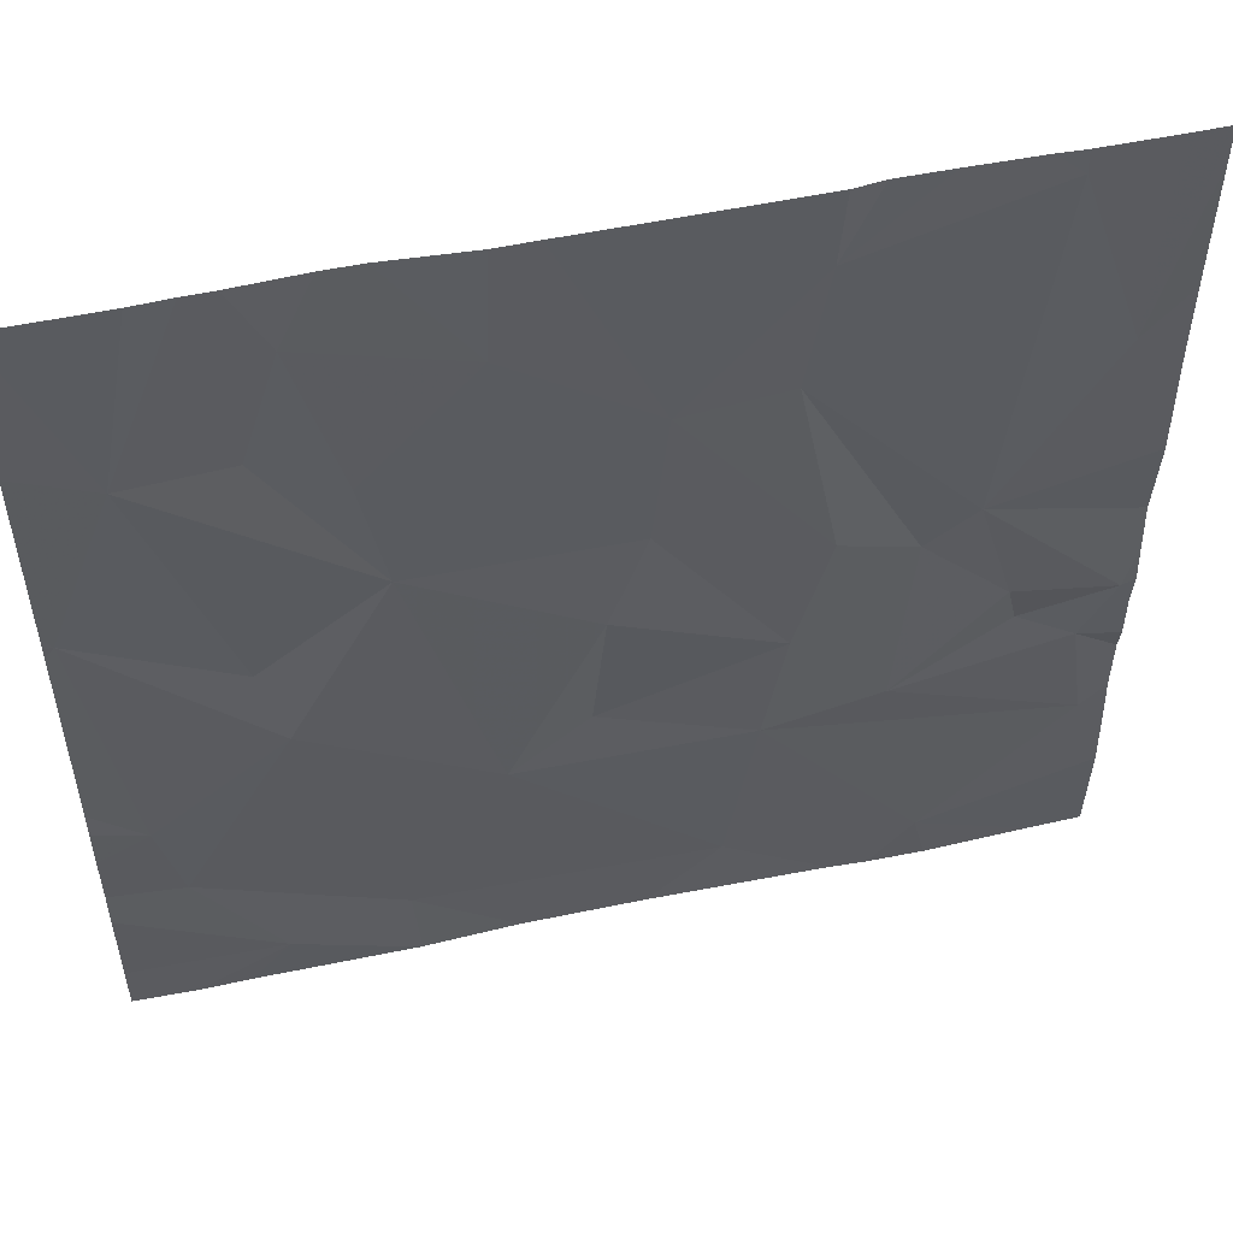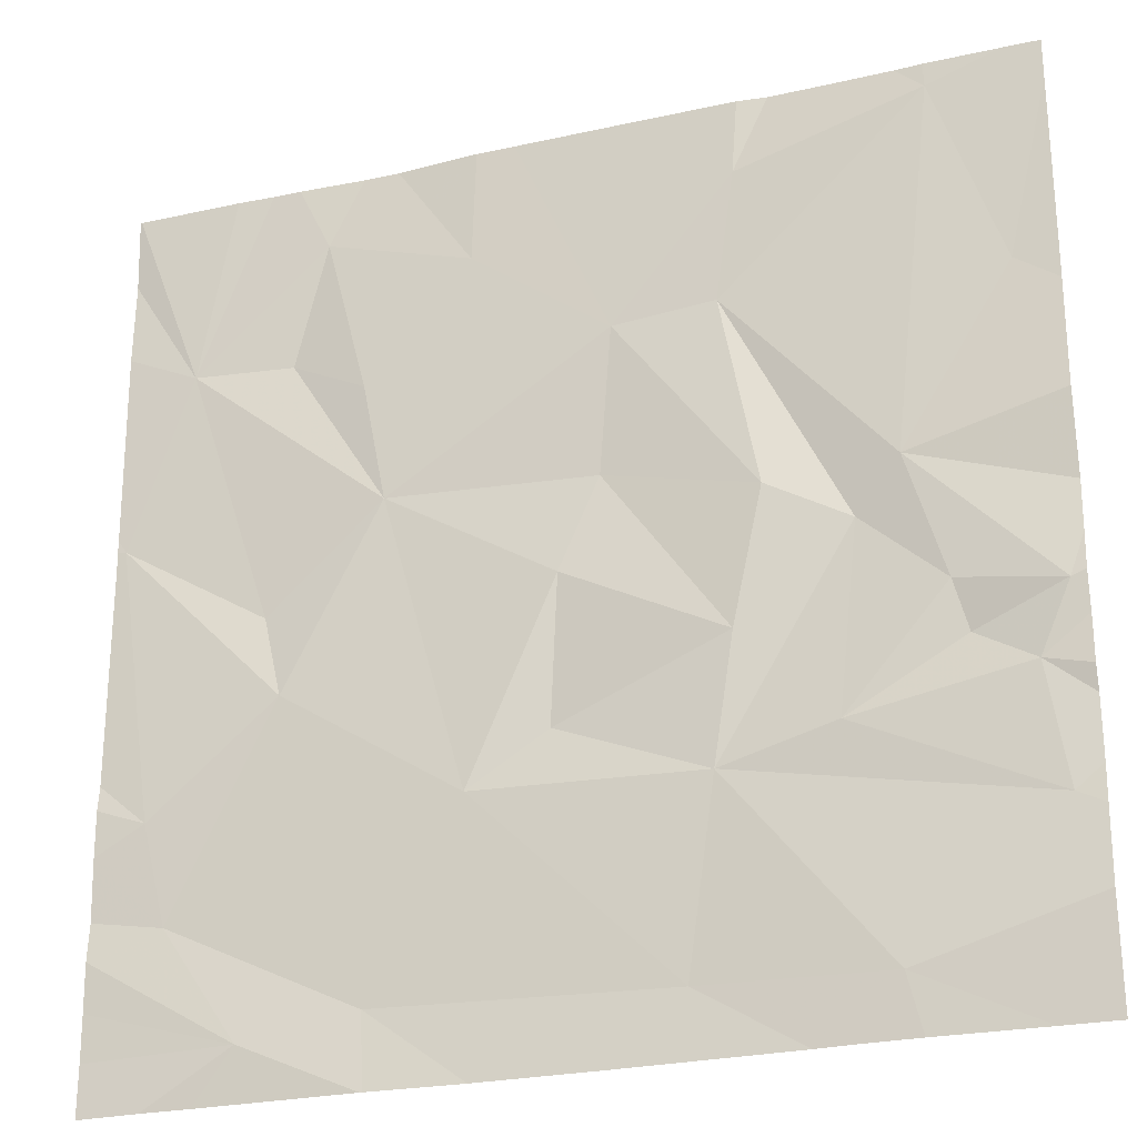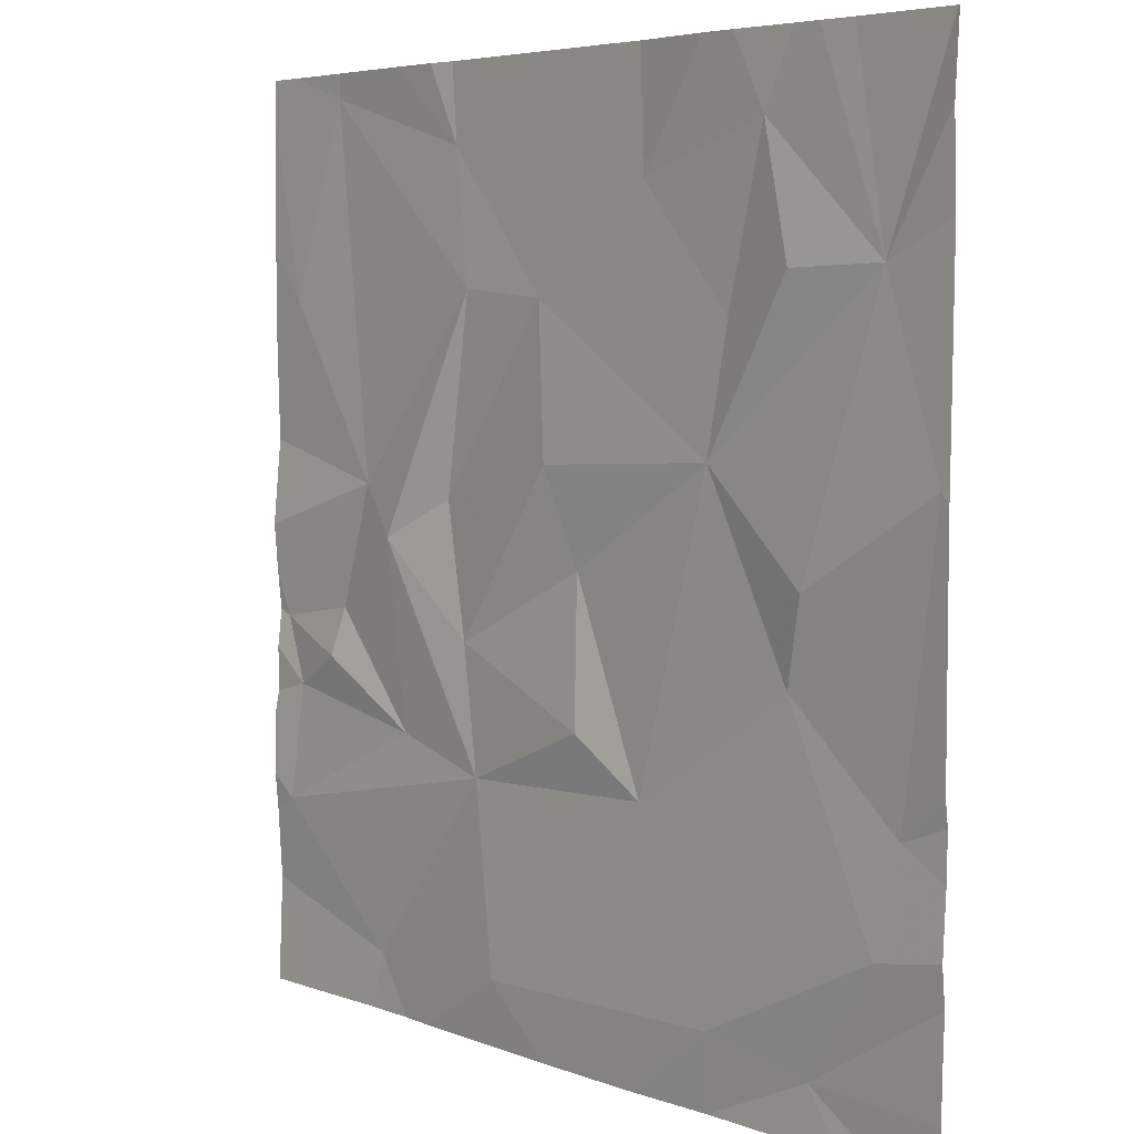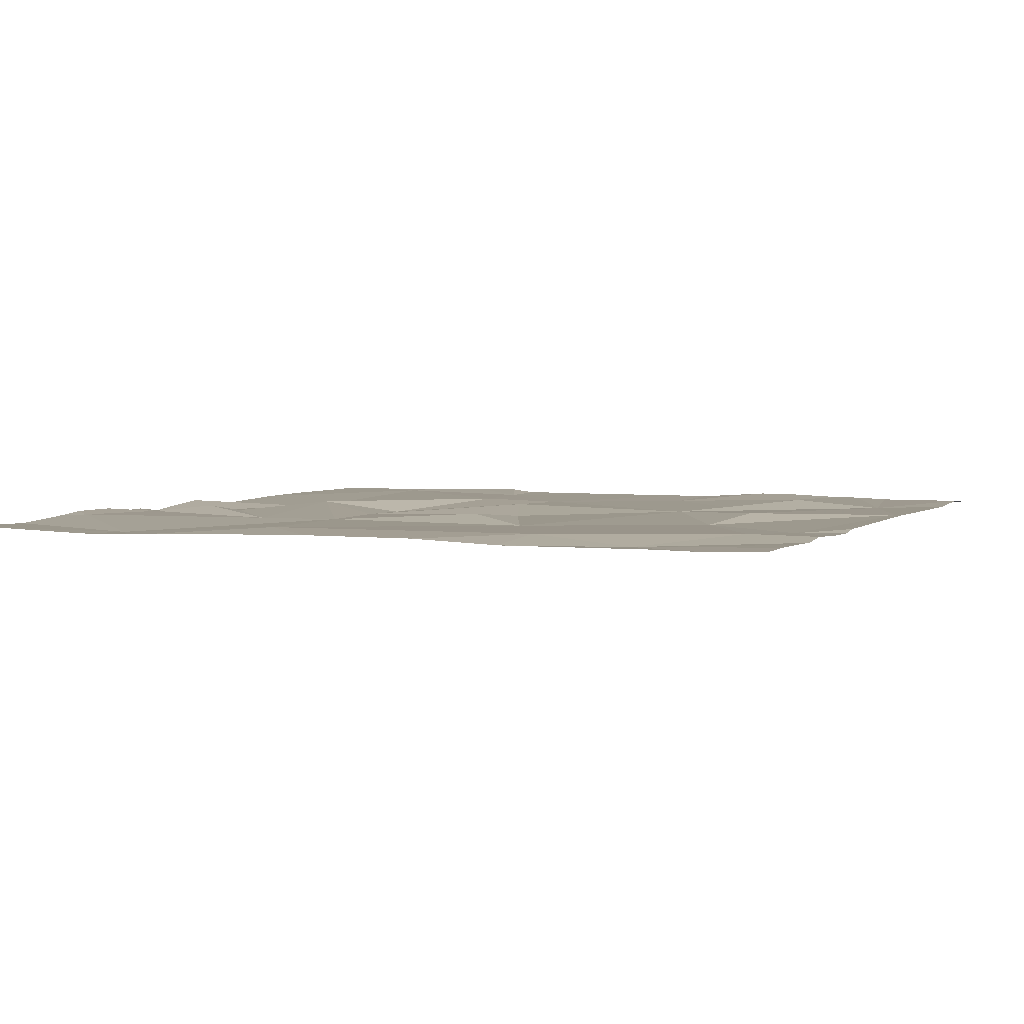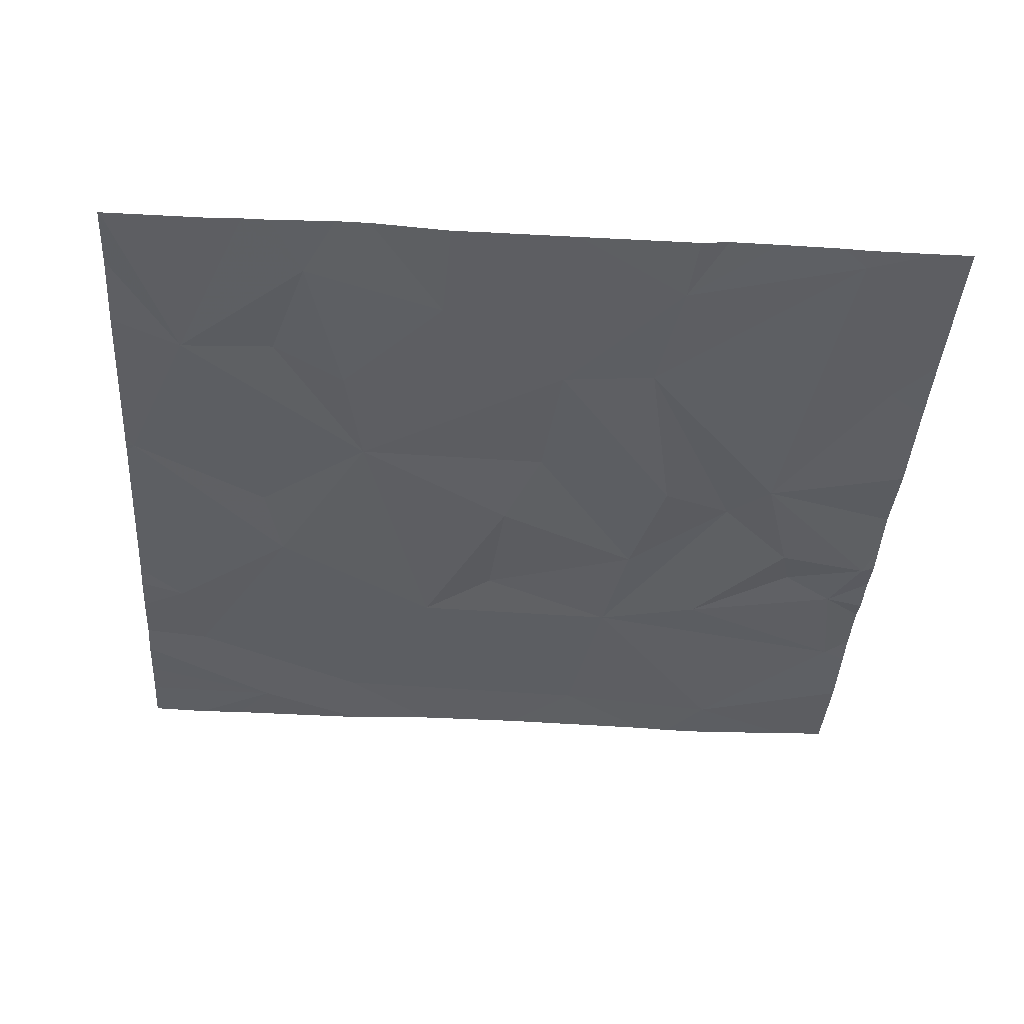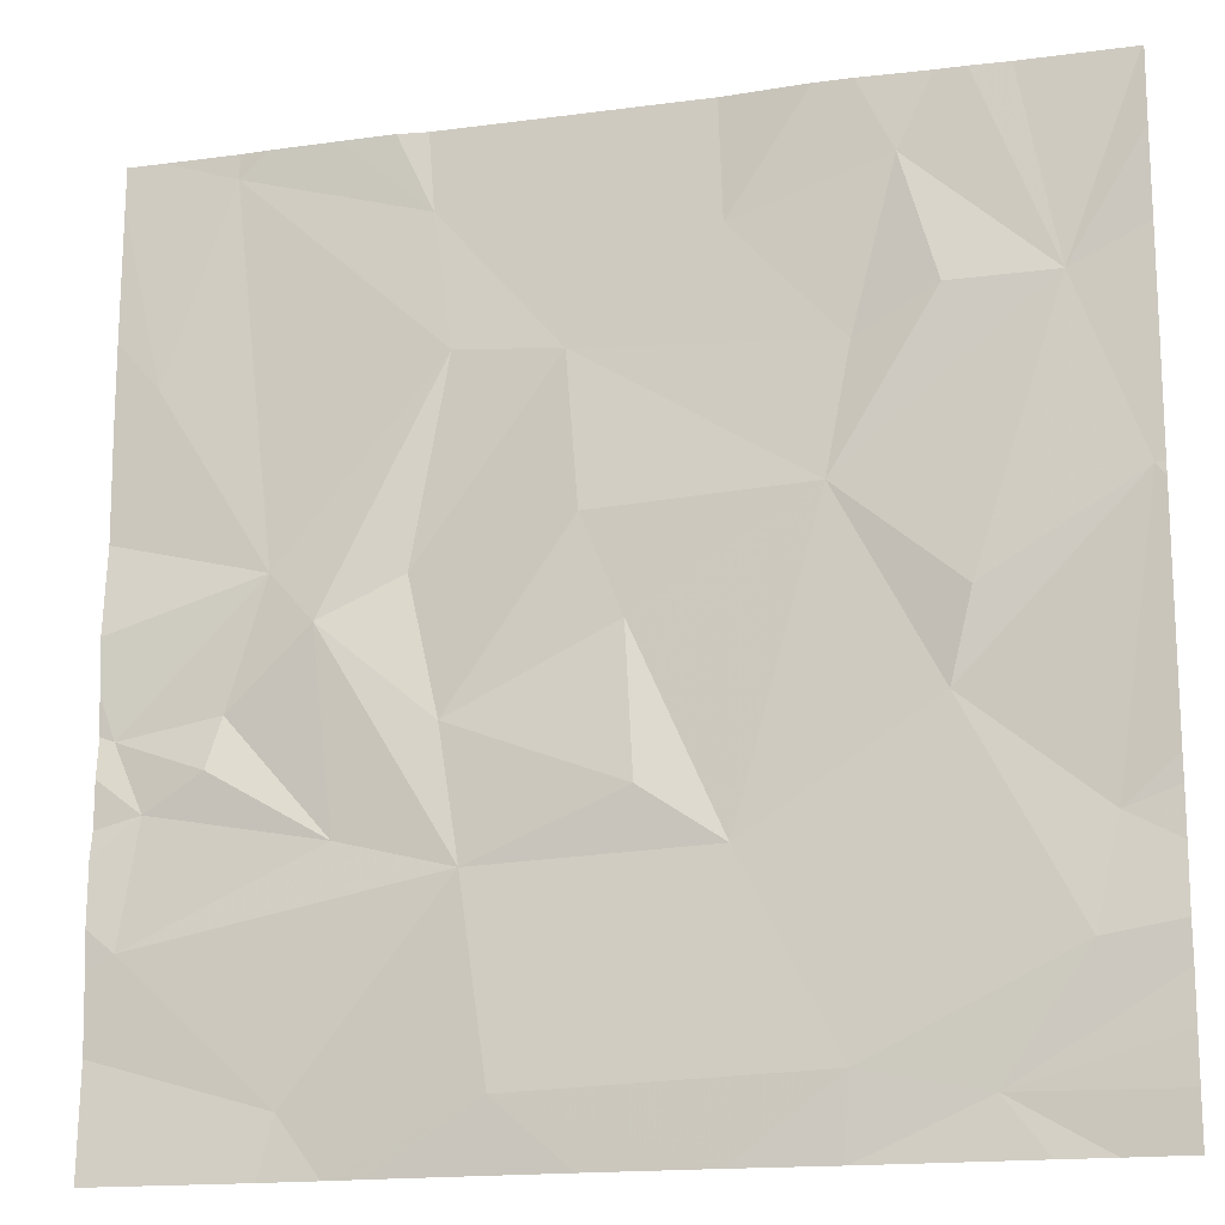
<metadata>
{"format":"obj","ext":"obj","renderer":"f3d","projection":"perspective","resolution":1024,"background":"white","views":[{"elev":53.0,"azim":167.0,"up":"+Y"},{"elev":-25.4,"azim":-160.4,"up":"+Y"},{"elev":5.2,"azim":49.8,"up":"+Y"},{"elev":3.9,"azim":23.7,"up":"+Z"},{"elev":-39.6,"azim":176.3,"up":"+Z"},{"elev":-16.5,"azim":15.1,"up":"+Y"}]}
</metadata>
<code>
v -120.3 258.8 490.7
v -120.6 258.7 490.7
v -120.1 258.7 490.7
v -120.6 258.9 490.7
v -120.9 260.6 490.7
v -120.8 260.6 490.7
v -120.8 259.2 490.7
v -120.5 260.6 490.7
v -121.6 258.8 490.7
v -120 259.1 490.7
v -121.9 259.1 490.7
v -120.4 260.6 490.7
v -121 260.6 490.7
v -121.2 258.8 490.7
v -120 259.4 490.7
v -121.4 258.7 490.7
v -121 258.7 490.7
v -120.1 259.3 490.7
v -121.6 258.7 490.7
v -121.5 258.7 490.7
v -120.9 259.4 490.7
v -120.9 259.7 490.7
v -120.2 259.1 490.7
v -120.4 259.5 490.7
v -120 259.8 490.7
v -120 259 490.7
v -121.2 259.2 490.7
v -121.9 259.5 490.6
v -121.8 259.4 490.7
v -121.7 259.4 490.7
v -121.5 259.7 490.7
v -121.5 259.3 490.7
v -121.7 259.5 490.7
v -121.3 259.5 490.7
v -120 258.9 490.7
v -120 259.2 490.7
v -120 258.7 490.7
v -120.2 258.7 490.7
v -120.3 259.7 490.7
v -120.4 260.2 490.7
v -120.6 259.9 490.7
v -120.2 260.2 490.7
v -120.5 260.1 490.7
v -121 259.9 490.7
v -121.1 260.2 490.7
v -121.3 259.8 490.6
v -121.3 260.2 490.7
v -120 259.3 490.7
v -121.8 260.2 490.7
v -121.6 259.8 490.7
v -120 258.8 490.7
v -121.7 260.6 490.7
v -120.2 260.6 490.7
v -120.8 258.7 490.7
v -120.8 260.4 490.7
v -120.4 260.5 490.7
v -121.3 260.5 490.7
v -120.3 260.6 490.7
v -120.6 258.7 490.7
v -121.9 258.9 490.7
v -121.9 259.1 490.7
v -120.6 260.6 490.7
v -121.3 260.6 490.7
v -121.9 259.3 490.7
v -121.9 259.2 490.7
v -121.9 259.3 490.7
v -121.9 259.4 490.7
v -121.9 259.5 490.7
v -121.9 260.1 490.7
v -121.9 259.9 490.7
v -121.9 259.7 490.7
v -121.9 259.6 490.7
v -121.9 260.5 490.7
v -121.9 260.3 490.7
v -120 259.8 490.7
v -120 259.9 490.7
v -120 259.9 490.7
v -120 260.3 490.7
v -120 260.5 490.7
v -121.8 258.7 490.7
v -121.9 258.7 490.7
v -120.2 258.7 490.7
v -121.4 260.6 490.7
v -121.5 260.6 490.7
v -121.6 260.6 490.7
v -121.7 260.6 490.7
v -121.8 260.6 490.7
v -121.8 260.6 490.7
v -121.9 260.6 490.7
v -121.9 260.6 490.7
v -120 260.6 490.7
v -120 260.6 490.7
f 83 57 63
f 13 57 5
f 1 4 59
f 60 11 61
f 63 57 13
f 4 7 14
f 54 14 17
f 14 9 20
f 78 42 77
f 82 1 38
f 12 56 58
f 80 9 60
f 22 21 7
f 23 1 26
f 36 23 10
f 7 4 23
f 23 18 24
f 23 4 1
f 7 23 24
f 25 18 15
f 25 24 18
f 11 29 64
f 11 9 27
f 28 29 30
f 27 31 32
f 33 30 32
f 27 9 14
f 22 34 21
f 27 34 31
f 29 11 32
f 31 33 32
f 27 21 34
f 7 21 27
f 7 27 14
f 27 32 11
f 29 32 30
f 77 25 76
f 37 51 3
f 67 28 68
f 16 14 20
f 62 55 8
f 25 39 24
f 43 41 40
f 25 42 39
f 42 40 41
f 41 39 42
f 22 41 44
f 45 44 41
f 24 41 7
f 41 24 39
f 41 43 45
f 22 7 41
f 45 47 46
f 31 34 46
f 50 49 69
f 31 50 33
f 22 44 34
f 44 45 46
f 28 33 50
f 33 28 30
f 50 31 47
f 46 47 31
f 50 47 52
f 28 50 71
f 44 46 34
f 76 25 75
f 8 56 12
f 42 25 77
f 17 14 16
f 5 55 6
f 55 56 8
f 56 40 42
f 56 42 58
f 43 40 56
f 55 43 56
f 45 43 55
f 52 57 84
f 45 57 47
f 47 57 52
f 75 25 15
f 49 52 87
f 57 45 5
f 52 49 50
f 20 9 19
f 19 9 80
f 60 9 11
f 10 23 26
f 53 42 91
f 61 11 65
f 15 18 48
f 80 60 81
f 2 1 59
f 64 29 66
f 65 11 64
f 26 1 35
f 66 29 67
f 67 29 28
f 35 1 51
f 36 18 23
f 68 28 72
f 58 42 53
f 69 49 74
f 70 50 69
f 3 1 82
f 48 18 36
f 71 50 70
f 72 28 71
f 38 1 2
f 51 1 3
f 6 55 62
f 73 49 89
f 74 49 73
f 54 4 14
f 79 42 78
f 5 45 55
f 59 4 54
f 91 79 92
f 84 57 83
f 85 52 84
f 86 52 85
f 87 52 88
f 88 52 86
f 89 49 87
f 90 73 89
f 91 42 79

</code>
